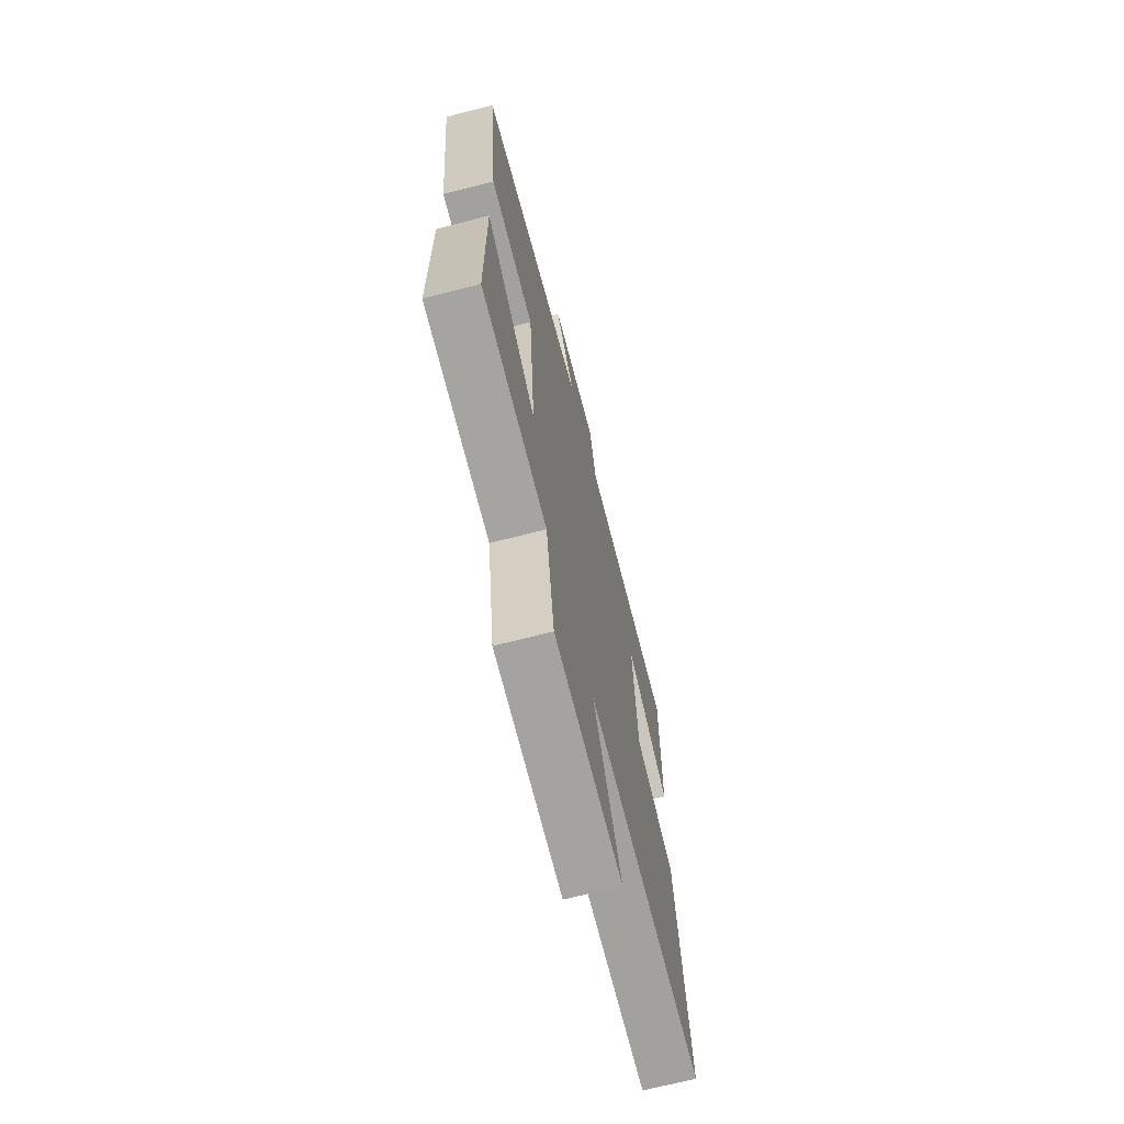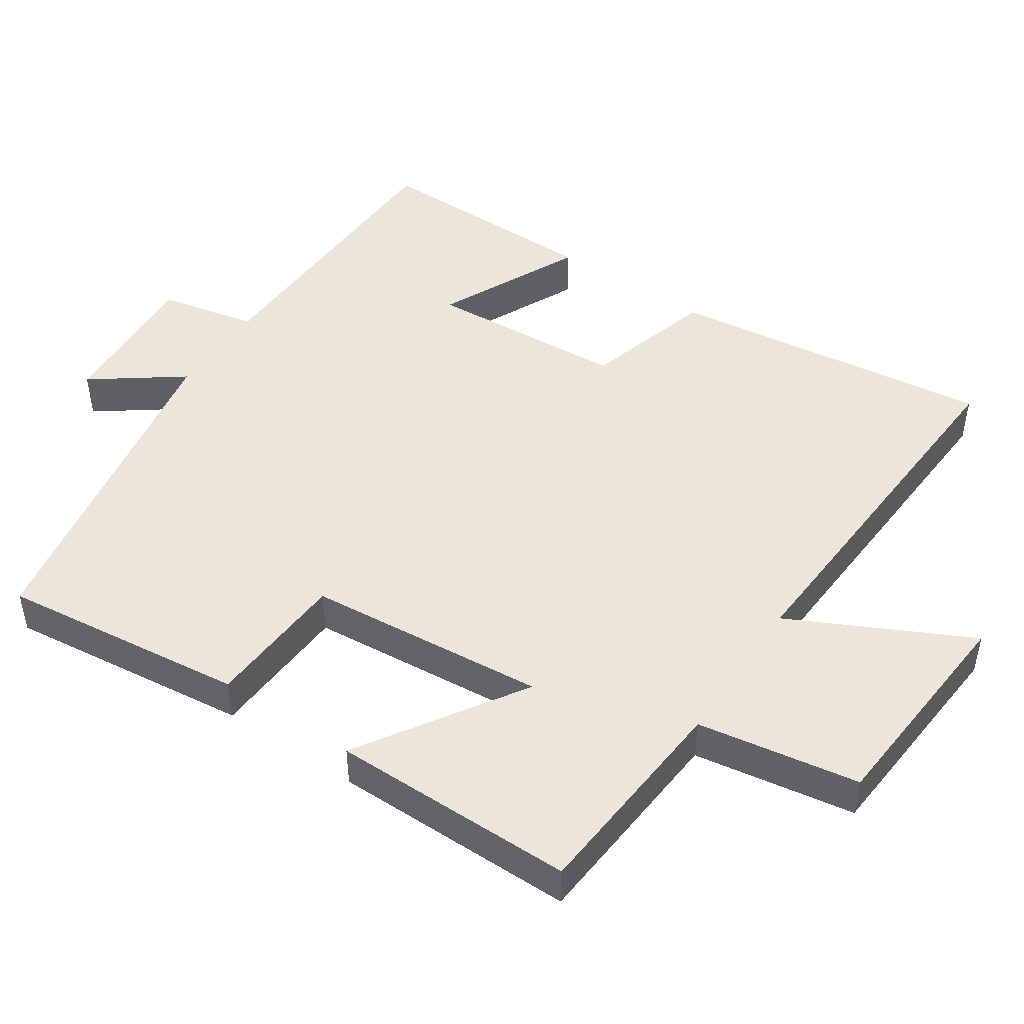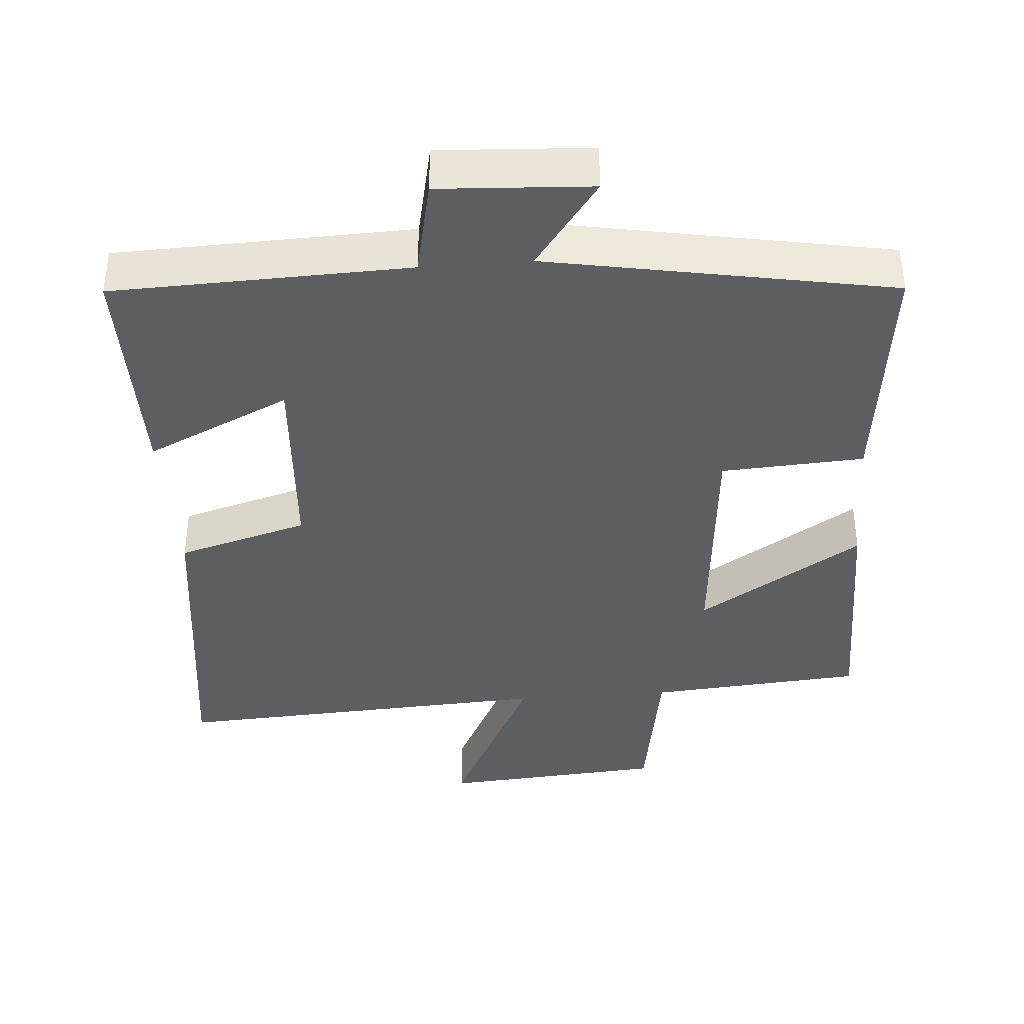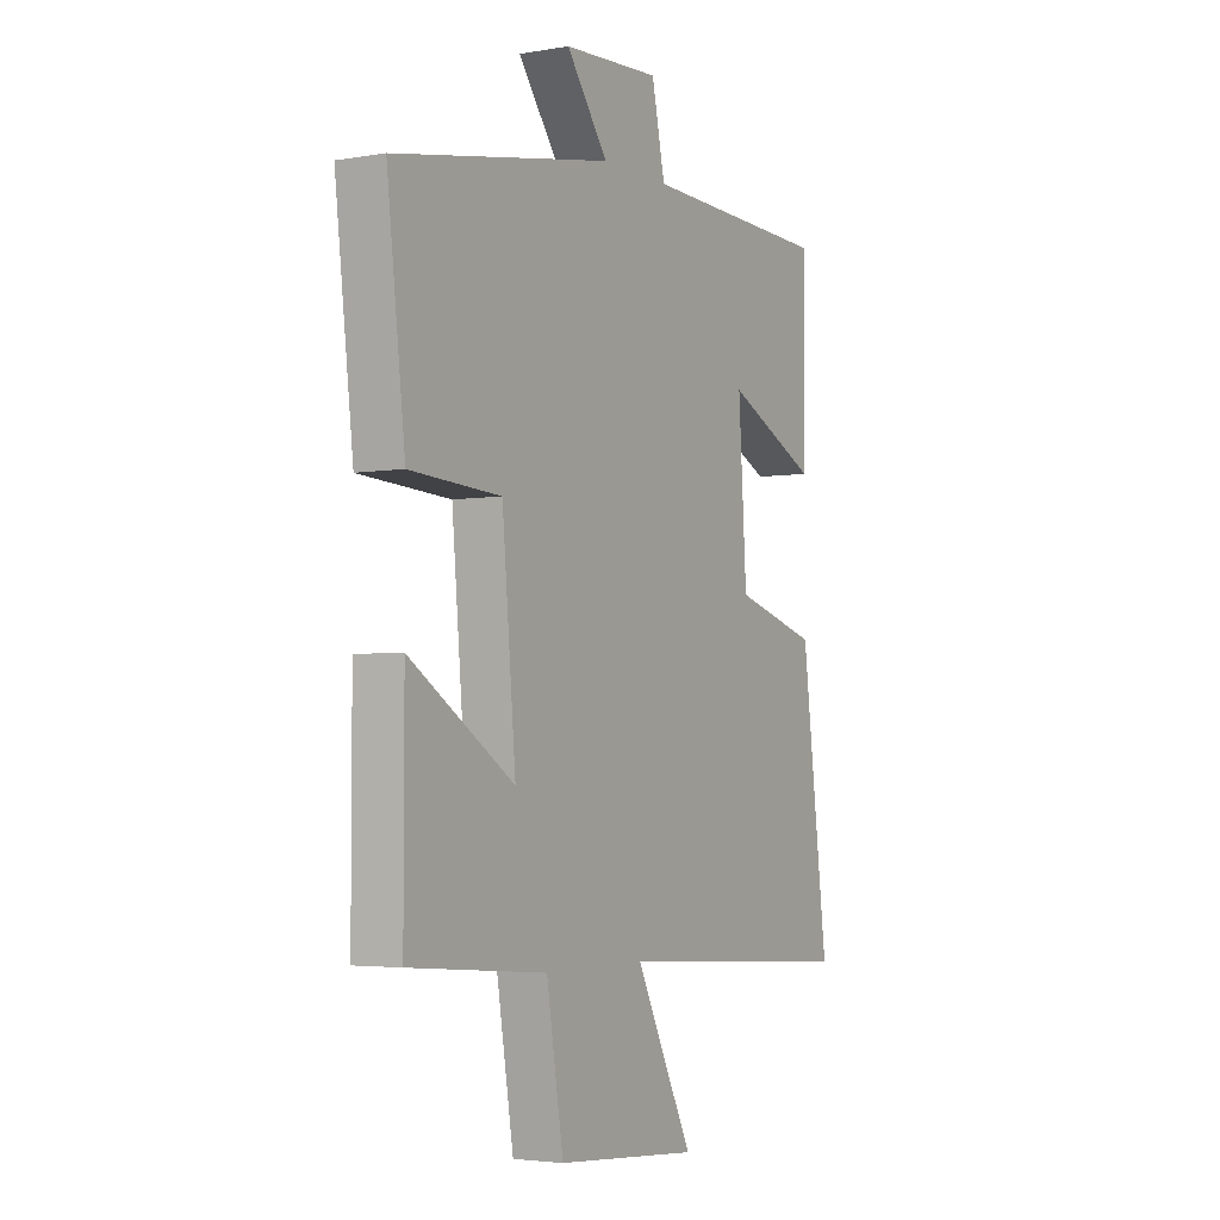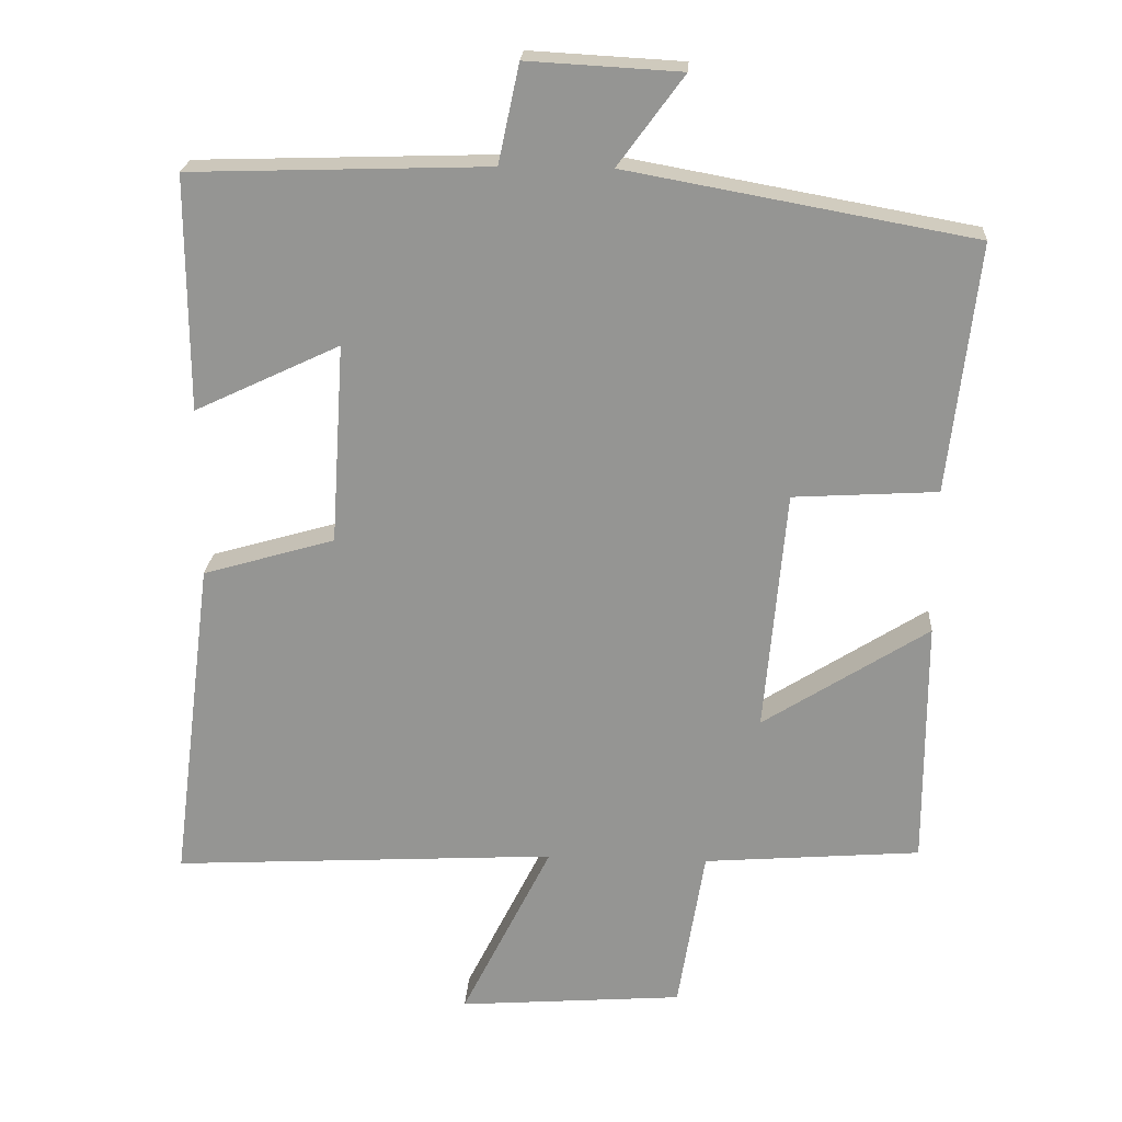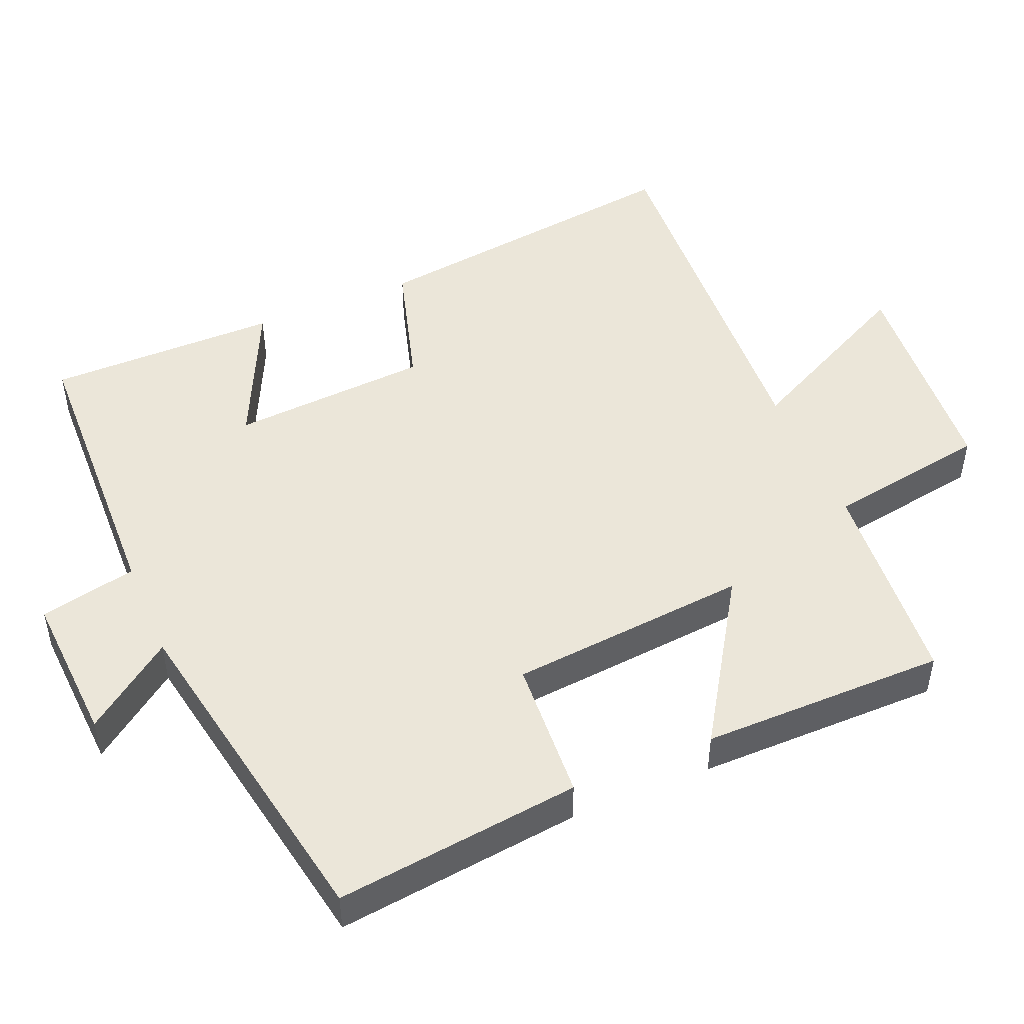
<metadata>
{"format":"obj","ext":"obj","renderer":"f3d","projection":"perspective","resolution":1024,"background":"white","views":[{"elev":-69.0,"azim":104.4,"up":"+Z"},{"elev":47.5,"azim":123.9,"up":"+Y"},{"elev":-38.5,"azim":4.4,"up":"+Y"},{"elev":-3.6,"azim":120.1,"up":"+Z"},{"elev":22.1,"azim":3.6,"up":"+Z"},{"elev":48.4,"azim":67.1,"up":"+Y"}]}
</metadata>
<code>
v -0.558 0.07 -0.53
v -0.5 0.07 -0.074
v -0.317 0.07 -0.021
v -0.299 0.07 0.257
v -0.5 0.07 0.162
v -0.501 0.07 0.487
v -0.088 0.07 0.5
v -0.059 0.07 0.636
v 0.153 0.07 0.624
v 0.062 0.07 0.5
v 0.54 0.07 0.413
v 0.5 0.07 0.069
v 0.301 0.07 0.057
v 0.271 0.07 -0.279
v 0.5 0.07 -0.133
v 0.5 0.07 -0.476
v 0.2 0.07 -0.5
v 0.163 0.07 -0.727
v -0.149 0.07 -0.751
v -0.024 0.07 -0.5
v -0.558 0 -0.53
v -0.5 0 -0.074
v -0.317 0 -0.021
v -0.299 0 0.257
v -0.5 0 0.162
v -0.501 0 0.487
v -0.088 0 0.5
v -0.059 0 0.636
v 0.153 0 0.624
v 0.062 0 0.5
v 0.54 0 0.413
v 0.5 0 0.069
v 0.301 0 0.057
v 0.271 0 -0.279
v 0.5 0 -0.133
v 0.5 0 -0.476
v 0.2 0 -0.5
v 0.163 0 -0.727
v -0.149 0 -0.751
v -0.024 0 -0.5
f 17 18 19 20
f 16 17 20
f 15 16 20
f 14 15 20
f 1 2 3
f 20 1 3
f 14 20 3
f 13 14 3
f 10 11 12 13
f 10 13 3 4
f 7 8 9 10
f 6 7 10
f 5 6 10
f 4 5 10
f 40 39 38 37
f 40 37 36
f 40 36 35
f 40 35 34
f 23 22 21
f 23 21 40
f 23 40 34
f 23 34 33
f 33 32 31 30
f 24 23 33 30
f 30 29 28 27
f 30 27 26
f 30 26 25
f 30 25 24
f 1 21 22 2
f 2 22 23 3
f 3 23 24 4
f 4 24 25 5
f 5 25 26 6
f 6 26 27 7
f 7 27 28 8
f 8 28 29 9
f 9 29 30 10
f 10 30 31 11
f 11 31 32 12
f 12 32 33 13
f 13 33 34 14
f 14 34 35 15
f 15 35 36 16
f 16 36 37 17
f 17 37 38 18
f 18 38 39 19
f 19 39 40 20
f 20 40 21 1

</code>
